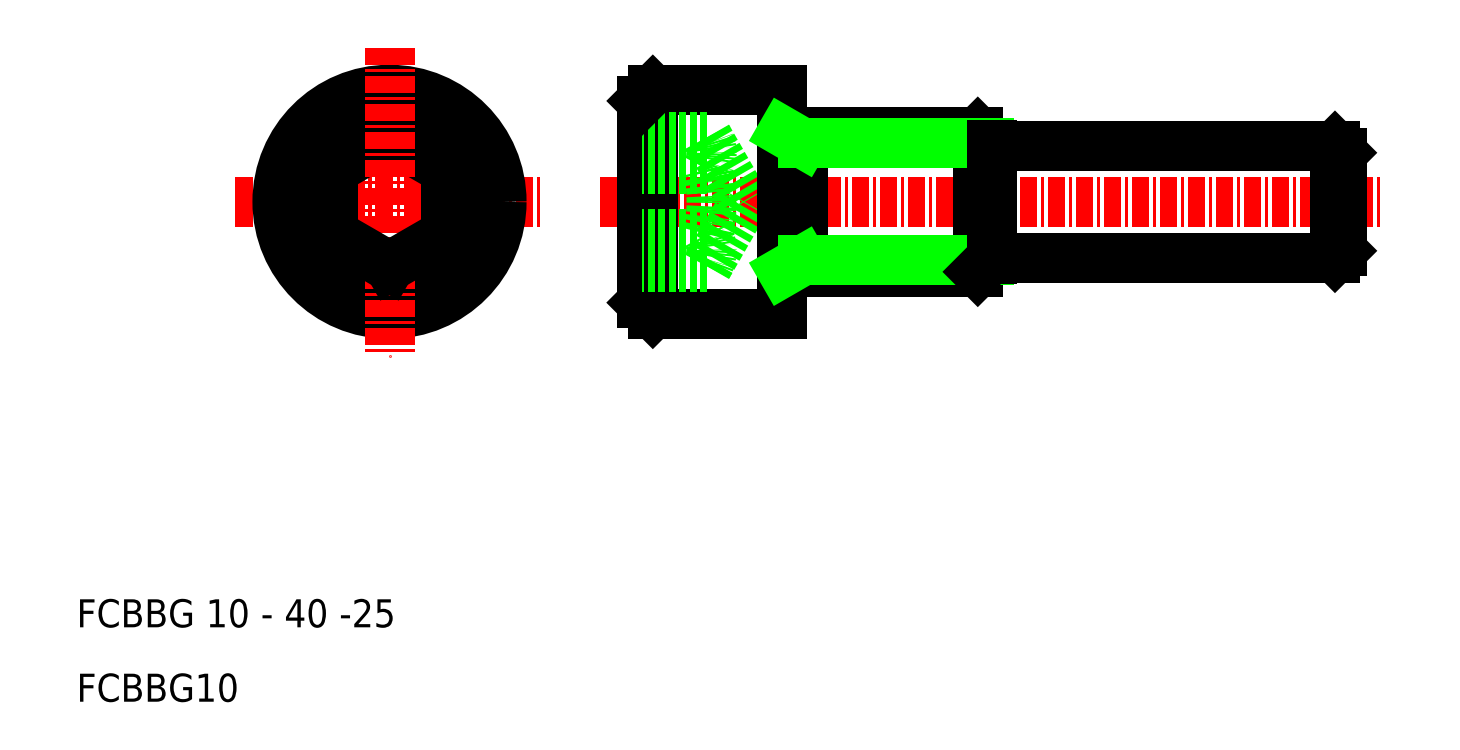
<metadata>
{"format":"dxf","ext":"dxf","renderer":"ezdxf+matplotlib","layout":"modelspace","background":"white","min_lineweight":24,"dpi":150}
</metadata>
<code>
0
SECTION
2
ENTITIES
0
TEXT
8
0
10
73.95
20
161
30
0
40
2
1
FCBBG10
0
TEXT
8
0
10
73.95
20
166.3
30
0
40
2
1
FCBBG 10 - 40 -25
0
LINE
8
0
10
163.8
20
200.7
30
0
11
164.3
21
200.2
31
0
0
LINE
8
0
10
163.8
20
192.7
30
0
11
164.3
21
193.2
31
0
0
LINE
8
CENTER
10
111.3
20
196.7
30
0
11
167.3
21
196.7
31
0
0
LINE
8
CENTER
10
85.29
20
196.7
30
0
11
107.3
21
196.7
31
0
0
CIRCLE
8
0
10
96.29
20
196.7
30
0
40
8
0
CIRCLE
8
0
10
96.29
20
196.7
30
0
40
7.2
0
LINE
8
0
10
100.3
20
199
30
0
11
96.29
21
201.3
31
0
0
LINE
8
0
10
96.29
20
201.3
30
0
11
92.29
21
199
31
0
0
LINE
8
CENTER
10
96.29
20
207.7
30
0
11
96.29
21
185.7
31
0
0
LINE
8
0
10
96.29
20
192.1
30
0
11
100.3
21
194.4
31
0
0
LINE
8
0
10
92.29
20
194.4
30
0
11
96.29
21
192.1
31
0
0
LINE
8
0
10
92.29
20
199
30
0
11
92.29
21
194.4
31
0
0
LINE
8
0
10
100.3
20
194.4
30
0
11
100.3
21
199
31
0
0
LINE
8
0
10
124.3
20
201.7
30
0
11
138.3
21
201.7
31
0
0
LINE
8
0
10
124.3
20
191.7
30
0
11
138.3
21
191.7
31
0
0
ARC
8
0
10
117
20
200.1
30
0
40
2.309
50
330
51
30
0
LINE
8
0
10
119
20
201.3
30
0
11
121.6
21
196.7
31
0
0
LINE
8
0
10
115.1
20
188.7
30
0
11
115.1
21
204.7
31
0
0
LINE
8
0
10
114.3
20
189.5
30
0
11
114.3
21
203.9
31
0
0
ARC
8
0
10
117
20
193.2
30
0
40
2.309
50
330
51
30
0
LINE
8
0
10
119
20
192.1
30
0
11
121.6
21
196.7
31
0
0
LINE
8
0
10
115.1
20
188.7
30
0
11
124.3
21
188.7
31
0
0
LINE
8
0
10
115.1
20
188.7
30
0
11
114.3
21
189.5
31
0
0
LINE
8
0
10
119
20
192.1
30
0
11
114.3
21
192.1
31
0
0
LINE
8
0
10
124.3
20
204.7
30
0
11
124.3
21
188.7
31
0
0
ARC
8
0
10
110.5
20
196.7
30
0
40
8.774
50
344.7
51
15.26
0
LINE
8
0
10
119
20
194.4
30
0
11
114.3
21
194.4
31
0
0
LINE
8
0
10
119
20
199
30
0
11
114.3
21
199
31
0
0
LINE
8
0
10
115.1
20
204.7
30
0
11
124.3
21
204.7
31
0
0
LINE
8
0
10
119
20
201.3
30
0
11
114.3
21
201.3
31
0
0
LINE
8
0
10
115.1
20
204.7
30
0
11
114.3
21
203.9
31
0
0
LINE
8
0
10
138.3
20
201.7
30
0
11
138.3
21
191.7
31
0
0
LINE
8
0
10
138.3
20
201.7
30
0
11
139
21
201
31
0
0
LINE
8
0
10
125.8
20
201.7
30
0
11
125.8
21
191.7
31
0
0
LINE
8
0
10
139.1
20
192.5
30
0
11
125.8
21
192.5
31
0
0
LINE
8
0
10
139.1
20
200.9
30
0
11
125.8
21
200.9
31
0
0
LINE
8
0
10
139.3
20
192.6
30
0
11
139.3
21
200.8
31
0
0
ARC
8
0
10
139.7
20
191.7
30
0
40
1
50
90
51
135
0
LINE
8
0
10
138.3
20
191.7
30
0
11
139
21
192.4
31
0
0
LINE
8
0
10
139.7
20
192.7
30
0
11
163.8
21
192.7
31
0
0
ARC
8
0
10
139.7
20
201.7
30
0
40
1
50
225
51
270
0
LINE
8
0
10
163.8
20
200.7
30
0
11
163.8
21
192.7
31
0
0
LINE
8
0
10
139.7
20
200.7
30
0
11
163.8
21
200.7
31
0
0
LINE
8
0
10
164.3
20
200.2
30
0
11
164.3
21
193.2
31
0
0
LINE
8
0
10
125.8
20
200.9
30
0
11
124.4
21
201.7
31
0
0
LINE
8
0
10
125.8
20
192.5
30
0
11
124.4
21
191.7
31
0
0
ENDSEC
0
EOF

</code>
